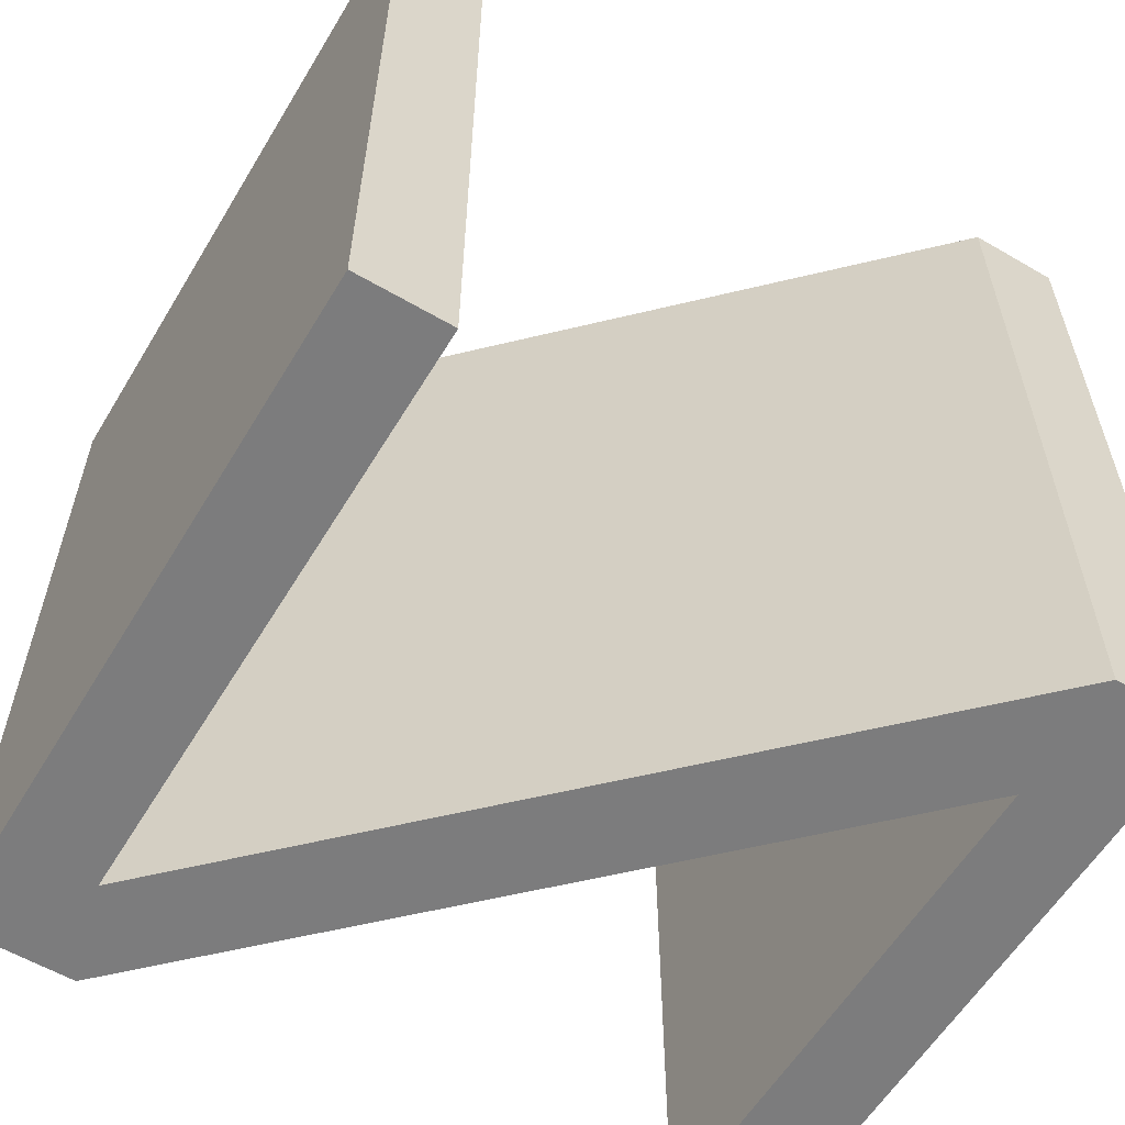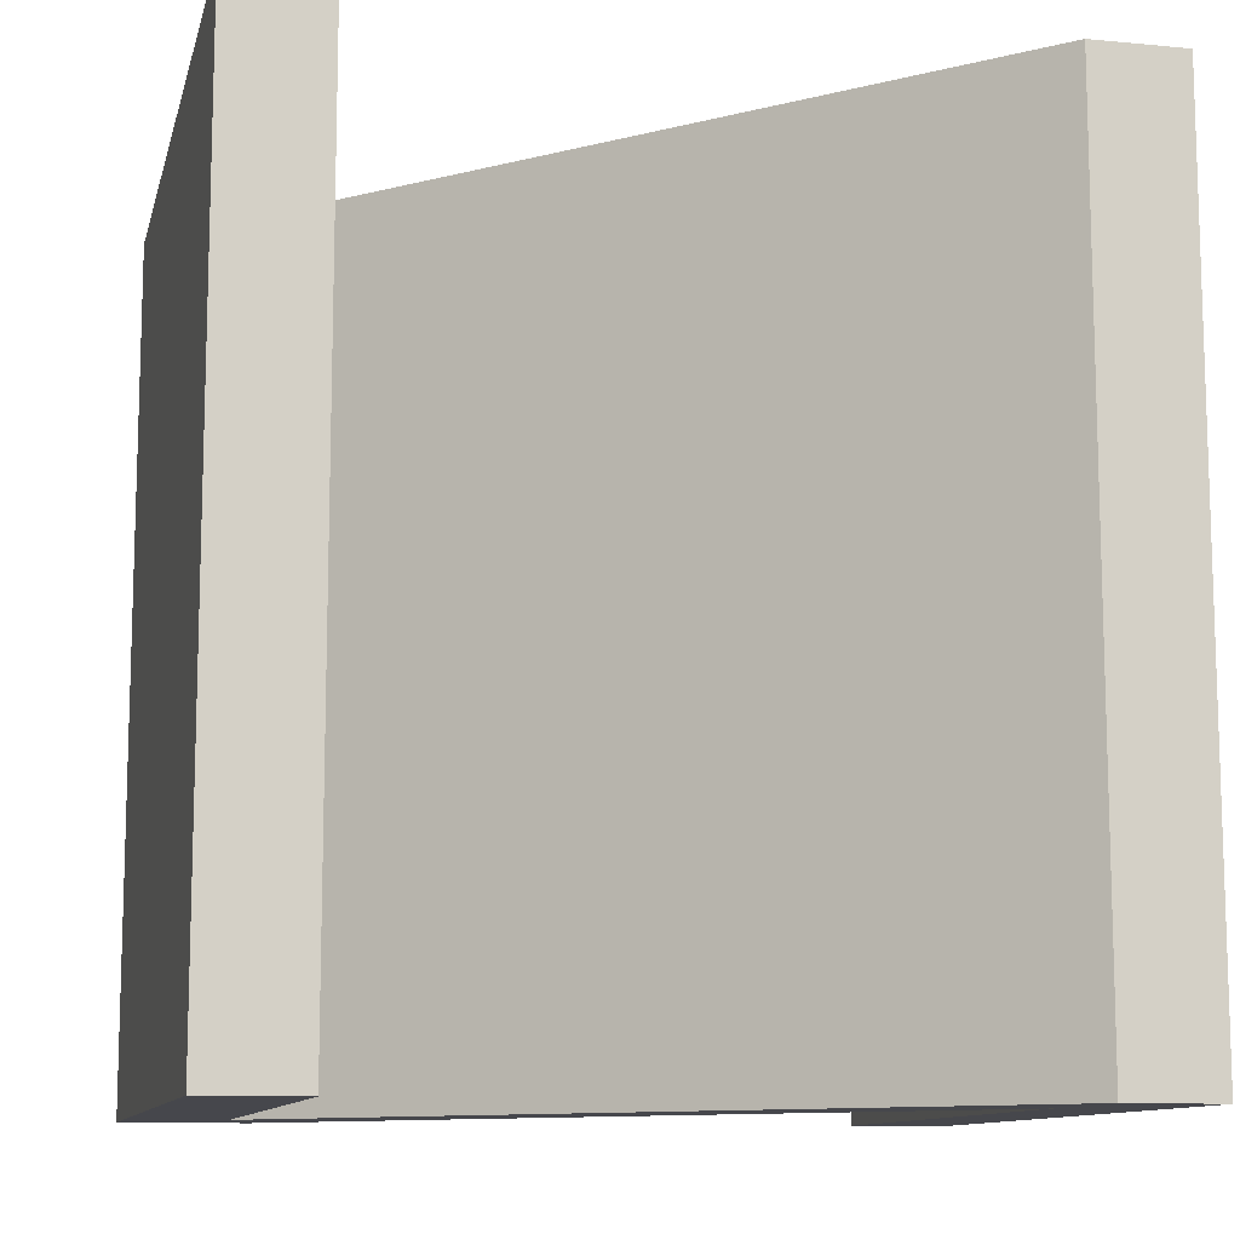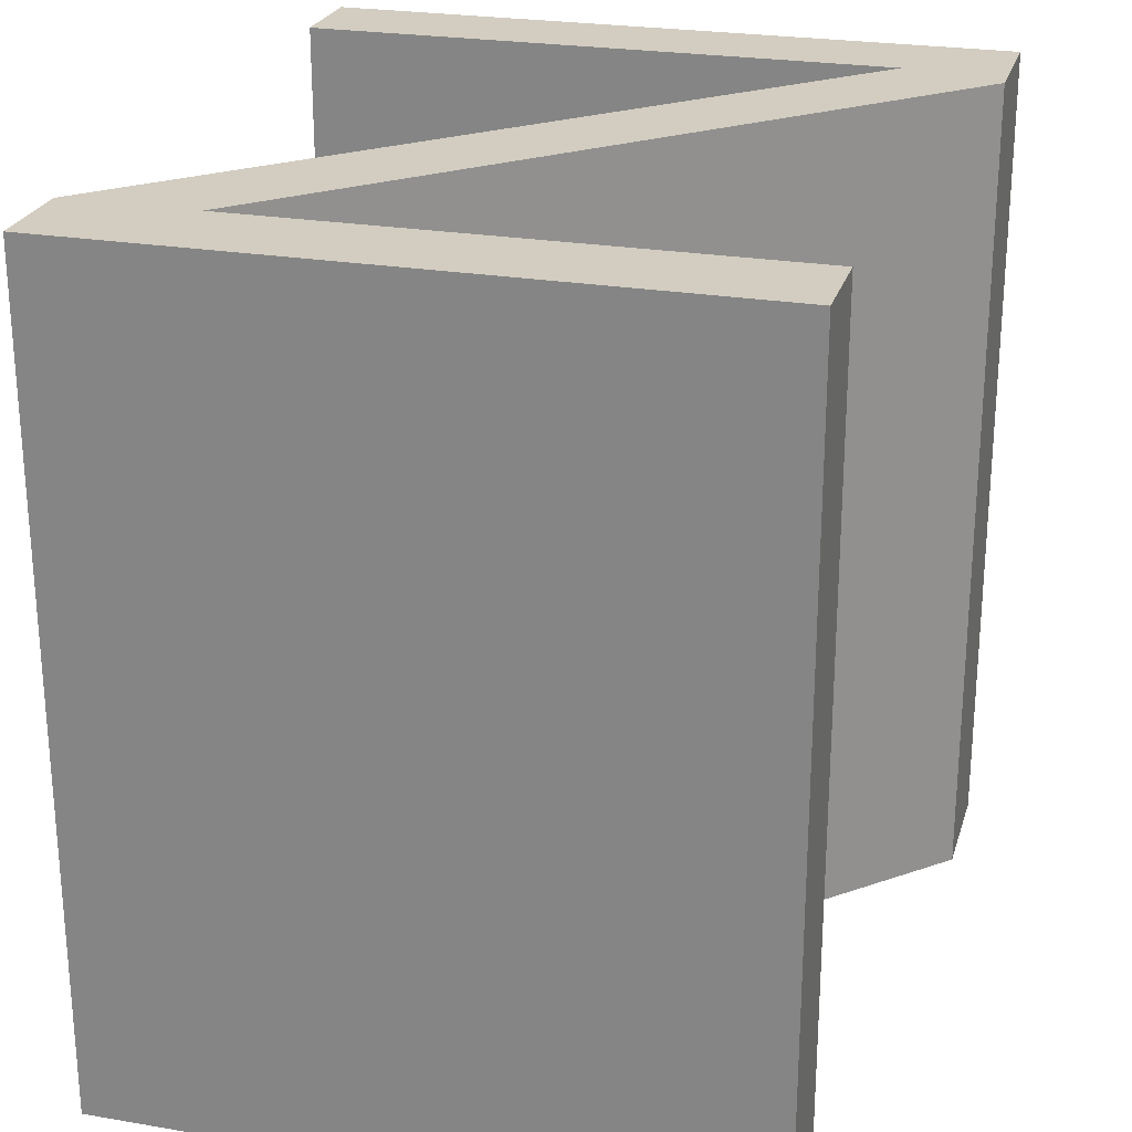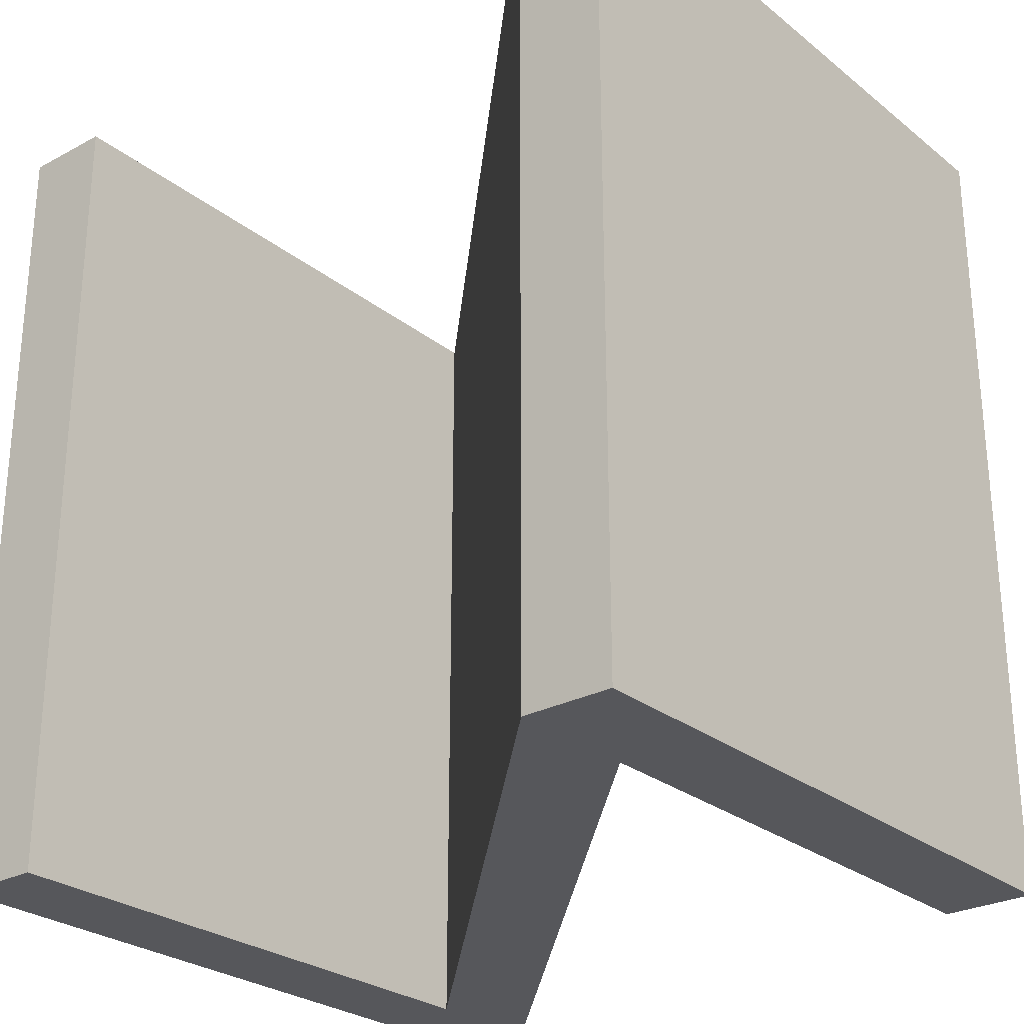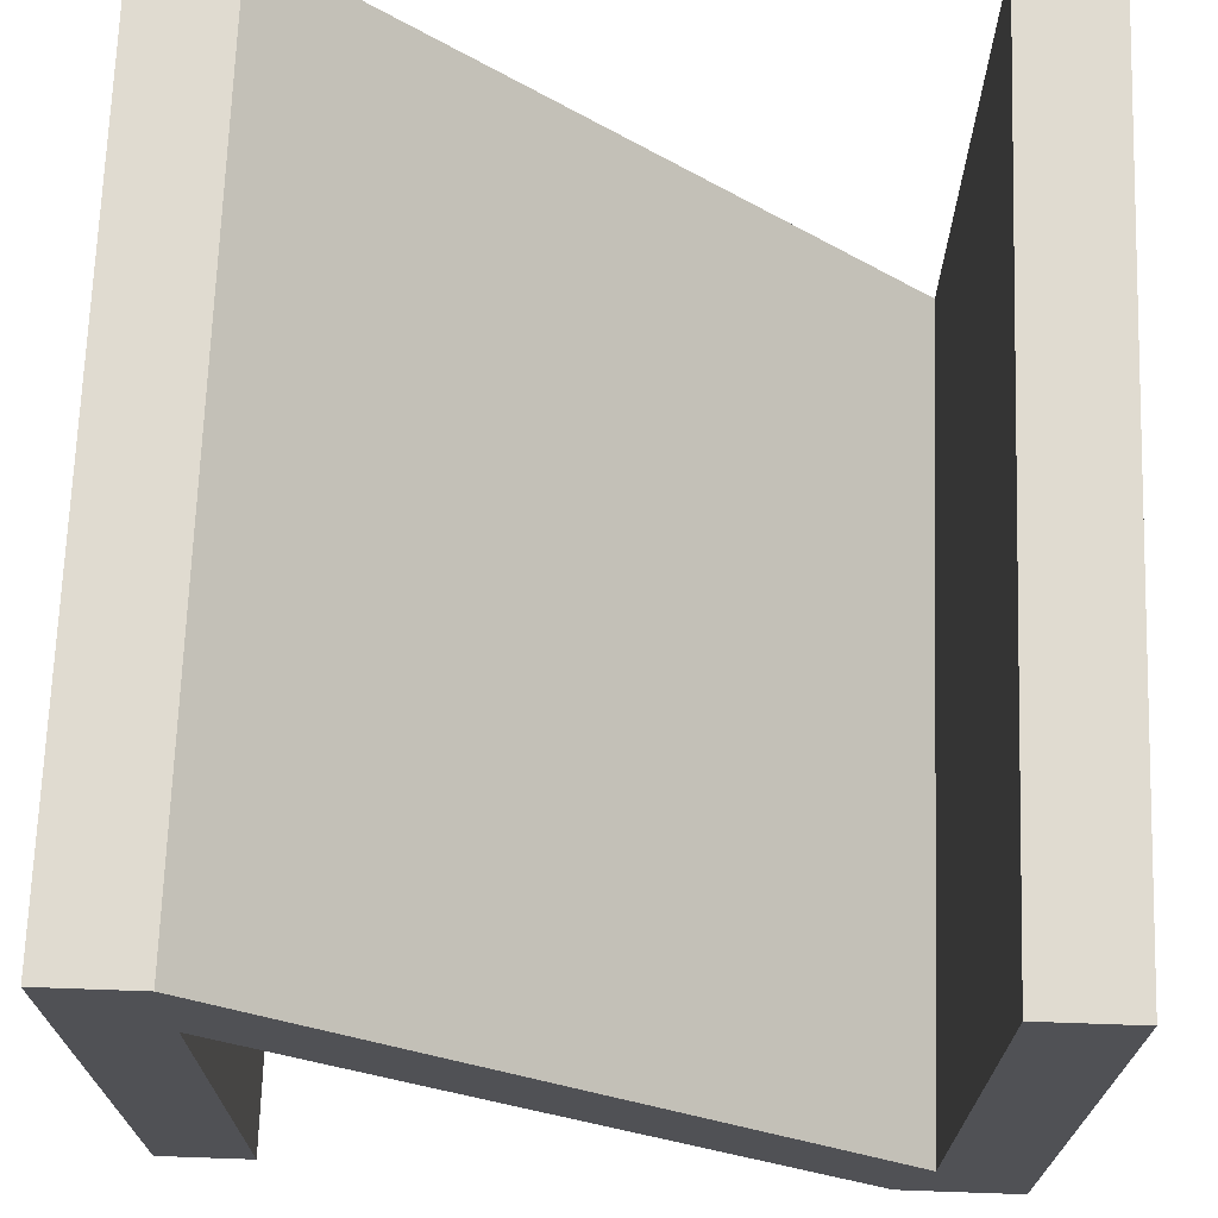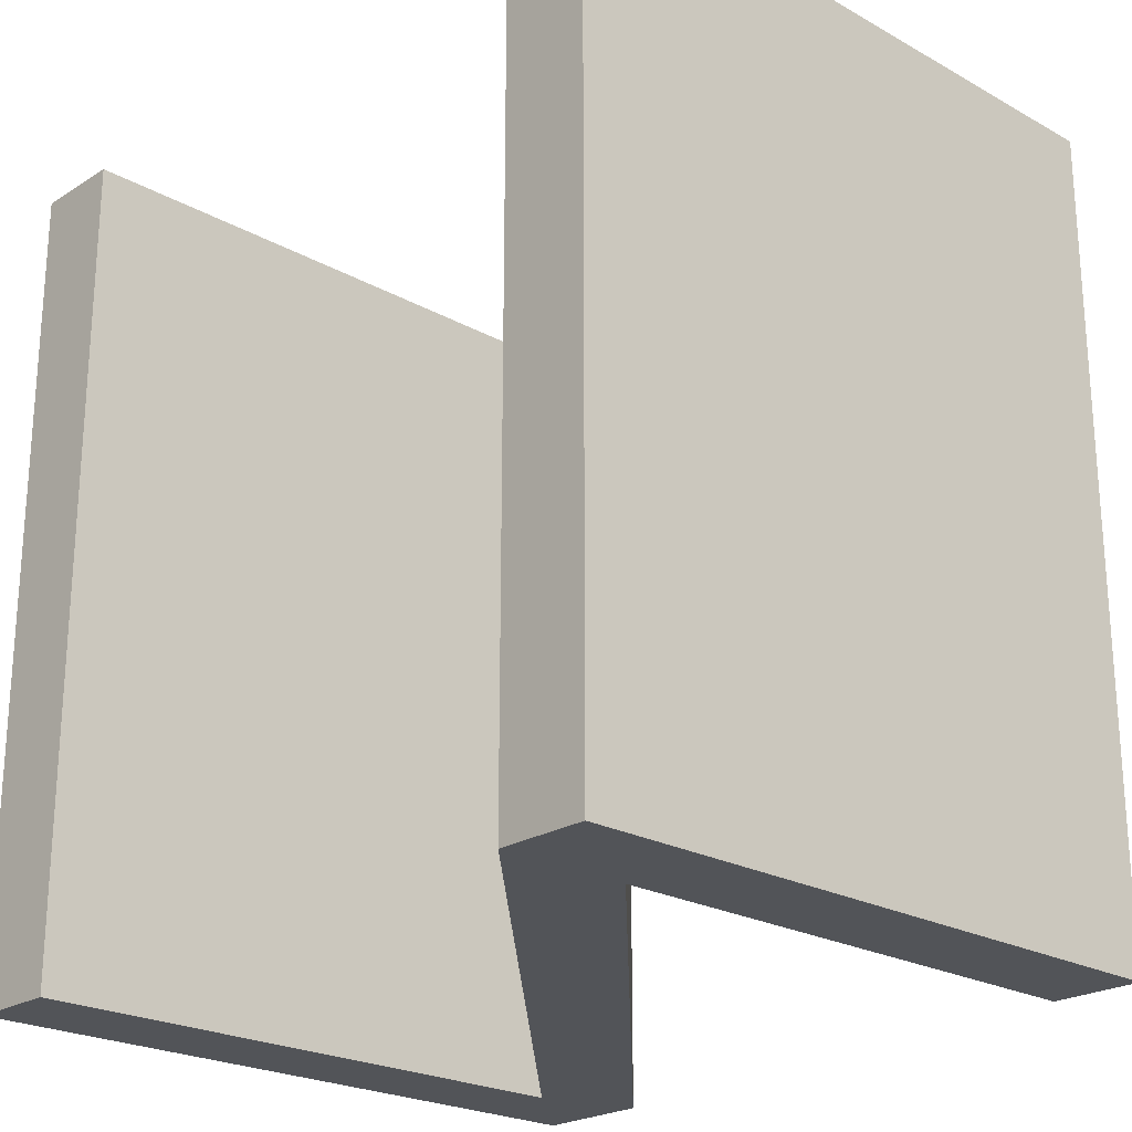
<metadata>
{"format":"obj","ext":"obj","renderer":"f3d","projection":"perspective","resolution":1024,"background":"white","views":[{"elev":-58.8,"azim":-31.0,"up":"+Y"},{"elev":-11.0,"azim":-13.2,"up":"+Y"},{"elev":24.7,"azim":105.5,"up":"+Y"},{"elev":-27.1,"azim":39.6,"up":"+Y"},{"elev":69.9,"azim":-178.0,"up":"+Z"},{"elev":-23.1,"azim":46.7,"up":"+Y"}]}
</metadata>
<code>
v -5 0 -5
v 0 0 0
v 0 7.012 0
v -5 7.012 -5
v -5 0 0
v -5 0 -5
v -5 7.012 -5
v -5 7.012 0
v -5.77 0 4.715e-17
v -5 0 0
v -5 7.012 0
v -5.77 7.012 4.715e-17
v -5.77 0 -5.849
v -5.77 0 4.715e-17
v -5.77 7.012 4.715e-17
v -5.77 7.012 -5.849
v -4.76 0 -5.849
v -5.77 0 -5.849
v -5.77 7.012 -5.849
v -4.76 7.012 -5.849
v 0 0 -1.089
v -4.76 0 -5.849
v -4.76 7.012 -5.849
v 0 7.012 -1.089
v 0 0 -5.5
v 0 0 -1.089
v 0 7.012 -1.089
v 0 7.012 -5.5
v 0.77 0 -5.5
v 0 0 -5.5
v 0 7.012 -5.5
v 0.77 7.012 -5.5
v 0.77 0 0
v 0.77 0 -5.5
v 0.77 7.012 -5.5
v 0.77 7.012 0
v 0 0 0
v 0.77 0 0
v 0.77 7.012 0
v 0 7.012 0
v 0 7.012 0
v 0.77 7.012 0
v 0.77 7.012 -5.5
v 0 7.012 -5.5
v 0 7.012 -1.089
v -4.76 7.012 -5.849
v -5.77 7.012 -5.849
v -5.77 7.012 4.715e-17
v -5 7.012 0
v -5 7.012 -5
v 0.77 0 0
v 0 0 0
v -5 0 -5
v -5 0 0
v -5.77 0 4.715e-17
v -5.77 0 -5.849
v -4.76 0 -5.849
v 0 0 -1.089
v 0 0 -5.5
v 0.77 0 -5.5
g b2af3fae-e354-11ea-923d-54bf646e7e1f
f 1 2 4
f 4 2 3
g b2af66b8-e354-11ea-871f-54bf646e7e1f
f 5 6 8
f 8 6 7
g b2af66b9-e354-11ea-9d8d-54bf646e7e1f
f 9 10 12
f 12 10 11
g b2af8dc6-e354-11ea-95a8-54bf646e7e1f
f 13 14 16
f 16 14 15
g b2afdbd8-e354-11ea-965b-54bf646e7e1f
f 17 18 20
f 20 18 19
g b2b002ec-e354-11ea-bf4d-54bf646e7e1f
f 21 22 24
f 24 22 23
g b2b029fa-e354-11ea-a16e-54bf646e7e1f
f 25 26 28
f 28 26 27
g b2b07812-e354-11ea-8611-54bf646e7e1f
f 29 30 32
f 32 30 31
g b2b0c628-e354-11ea-8810-54bf646e7e1f
f 33 34 36
f 36 34 35
g b2b11440-e354-11ea-9a95-54bf646e7e1f
f 37 38 40
f 40 38 39
g b2b13b50-e354-11ea-98d1-54bf646e7e1f
f 50 41 45
f 45 41 42
f 45 42 43
f 43 44 45
f 45 46 50
f 50 46 47
f 50 47 48
f 48 49 50
g b2b1896e-e354-11ea-8be5-54bf646e7e1f
f 60 51 58
f 58 51 52
f 58 52 53
f 54 55 53
f 53 55 56
f 53 56 57
f 57 58 53
f 58 59 60

</code>
